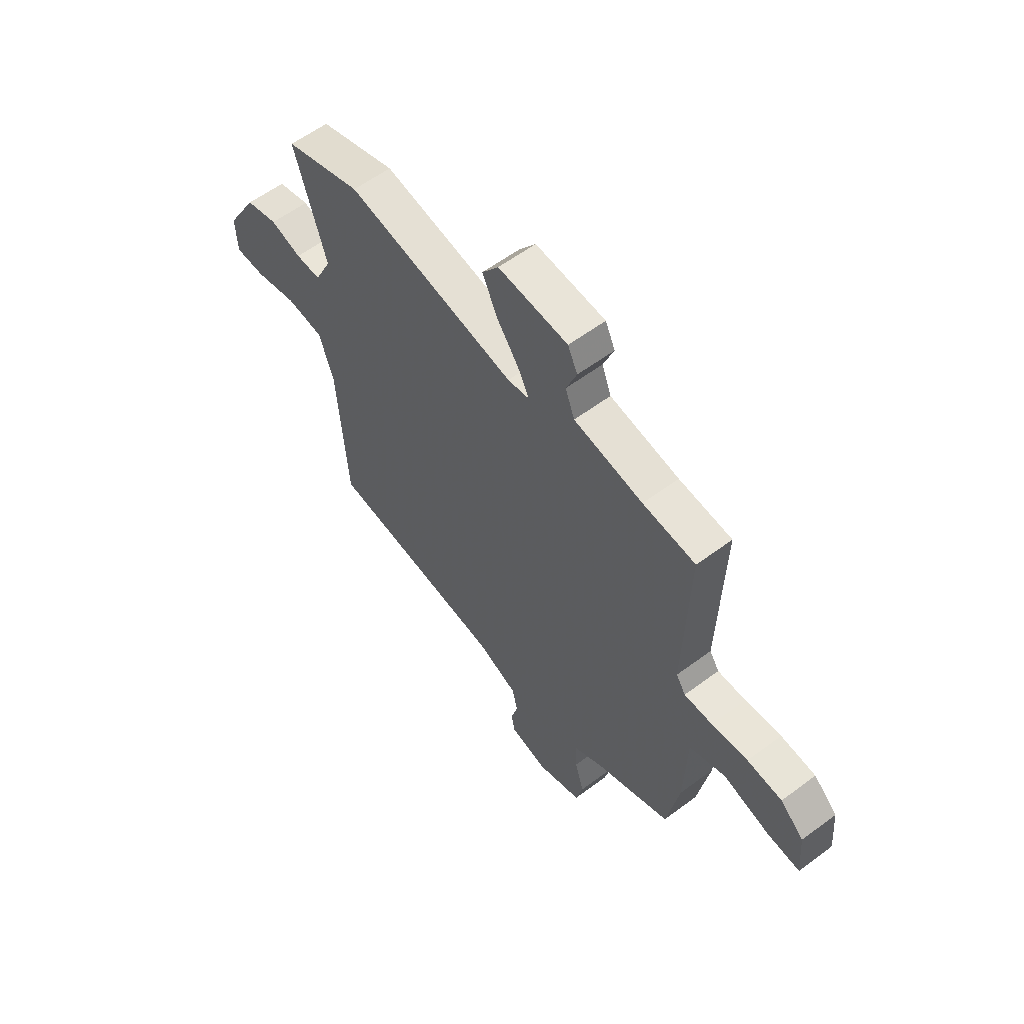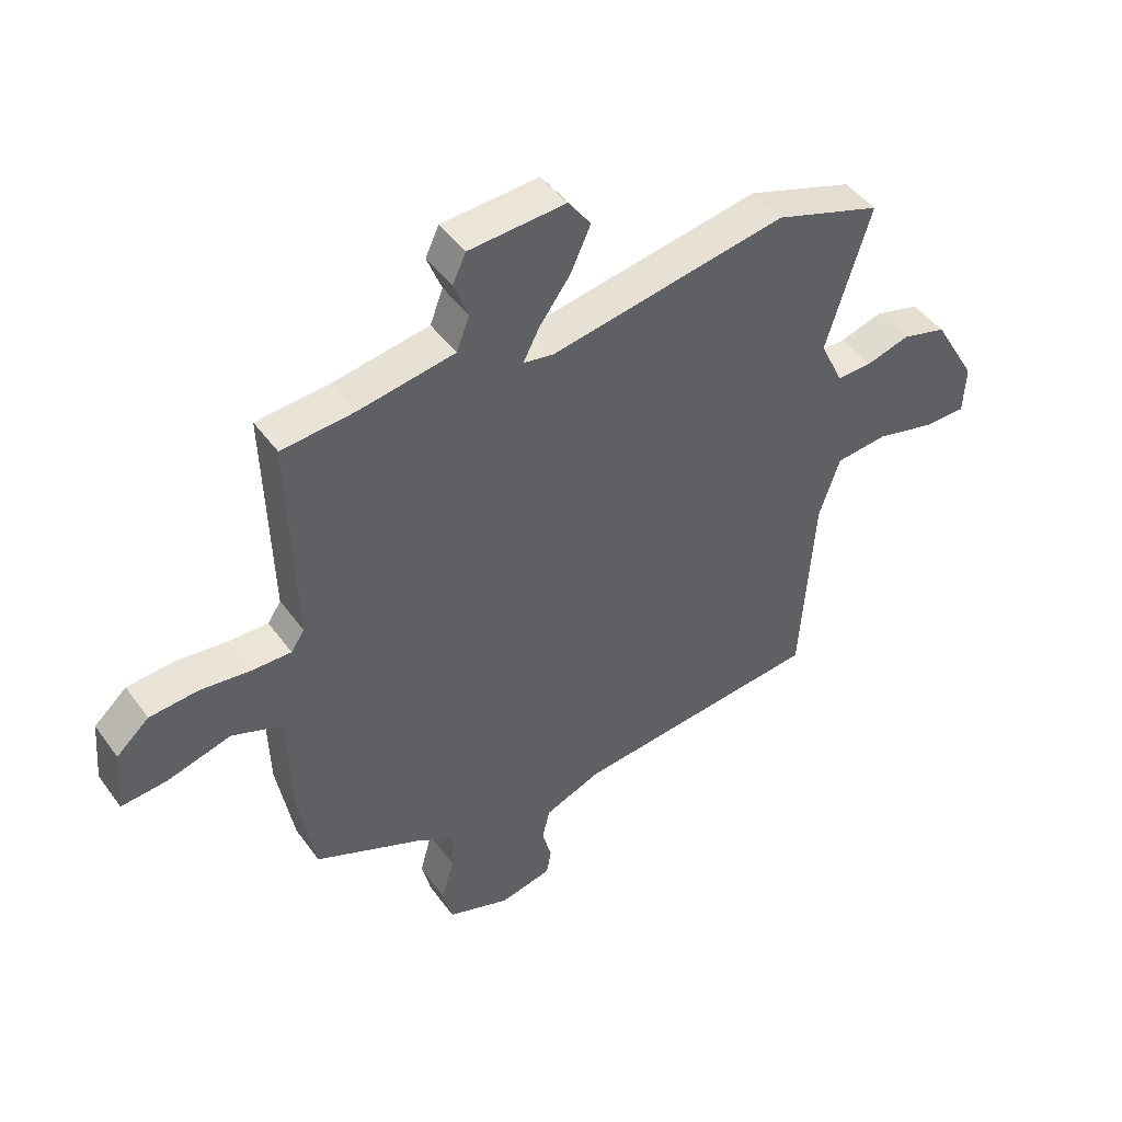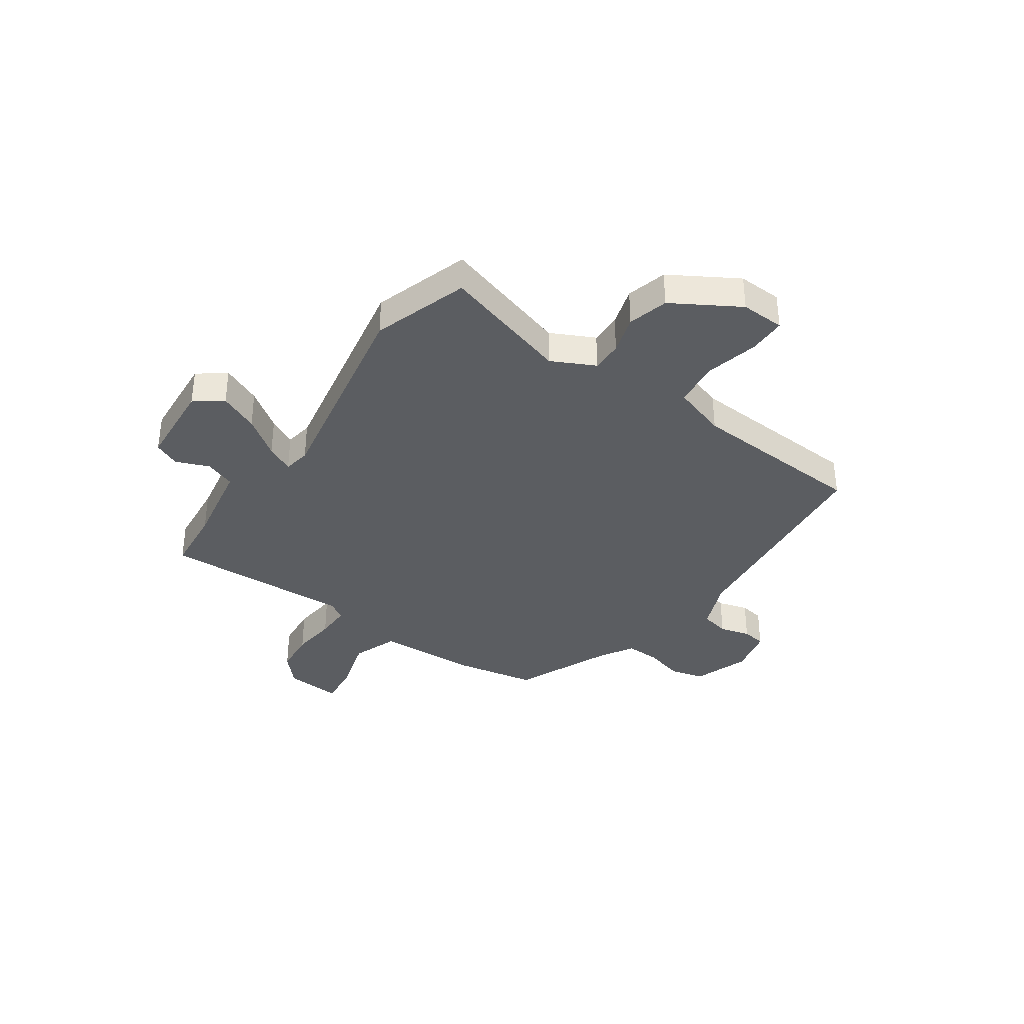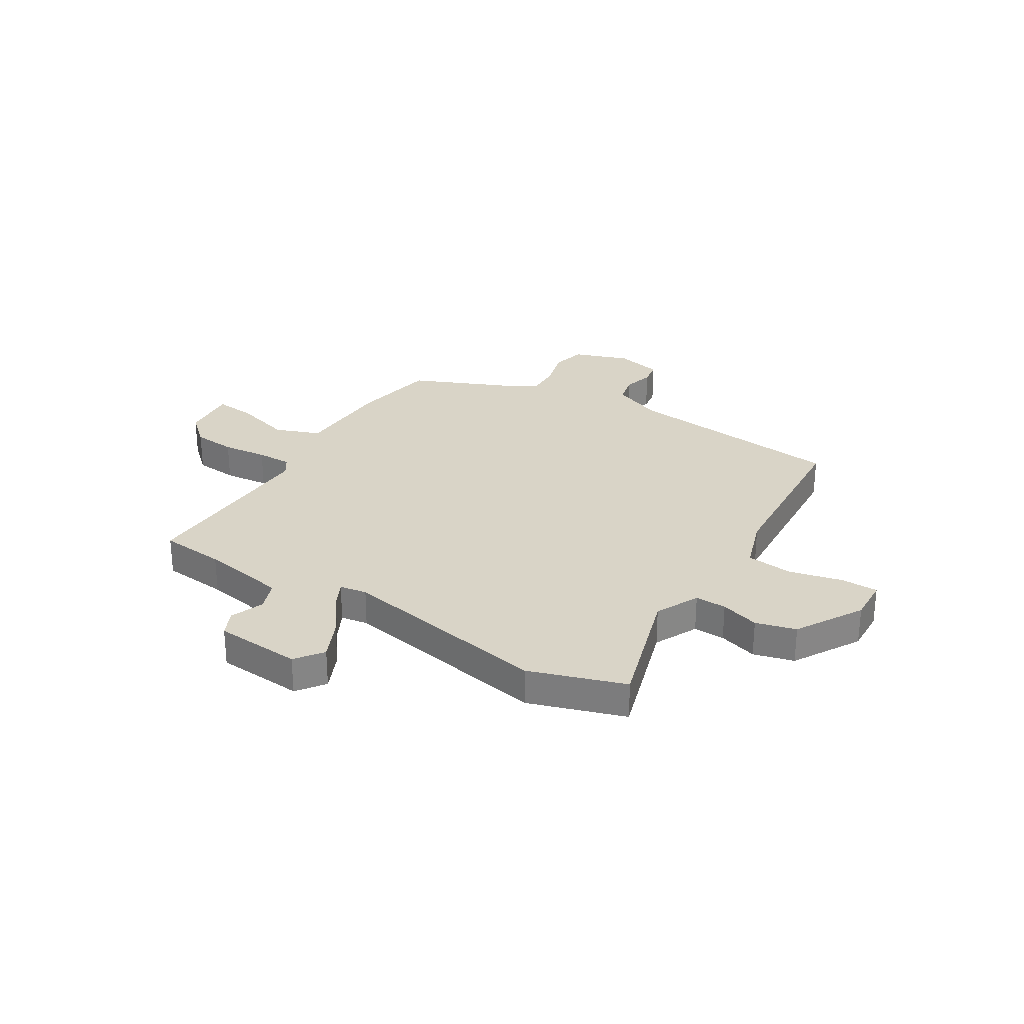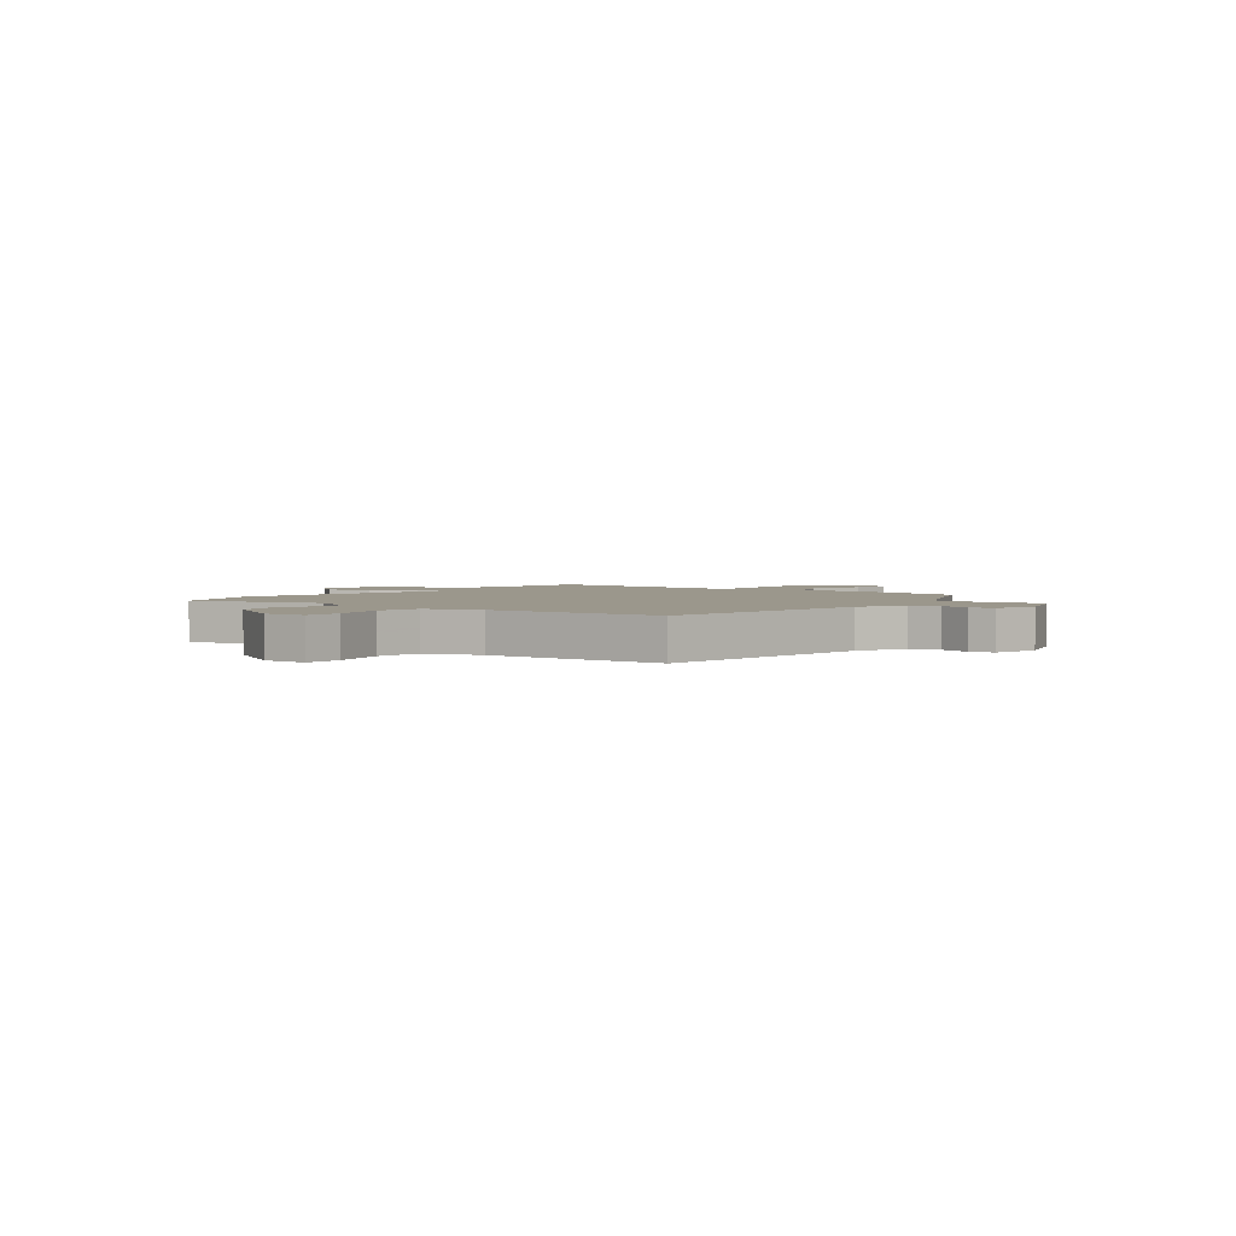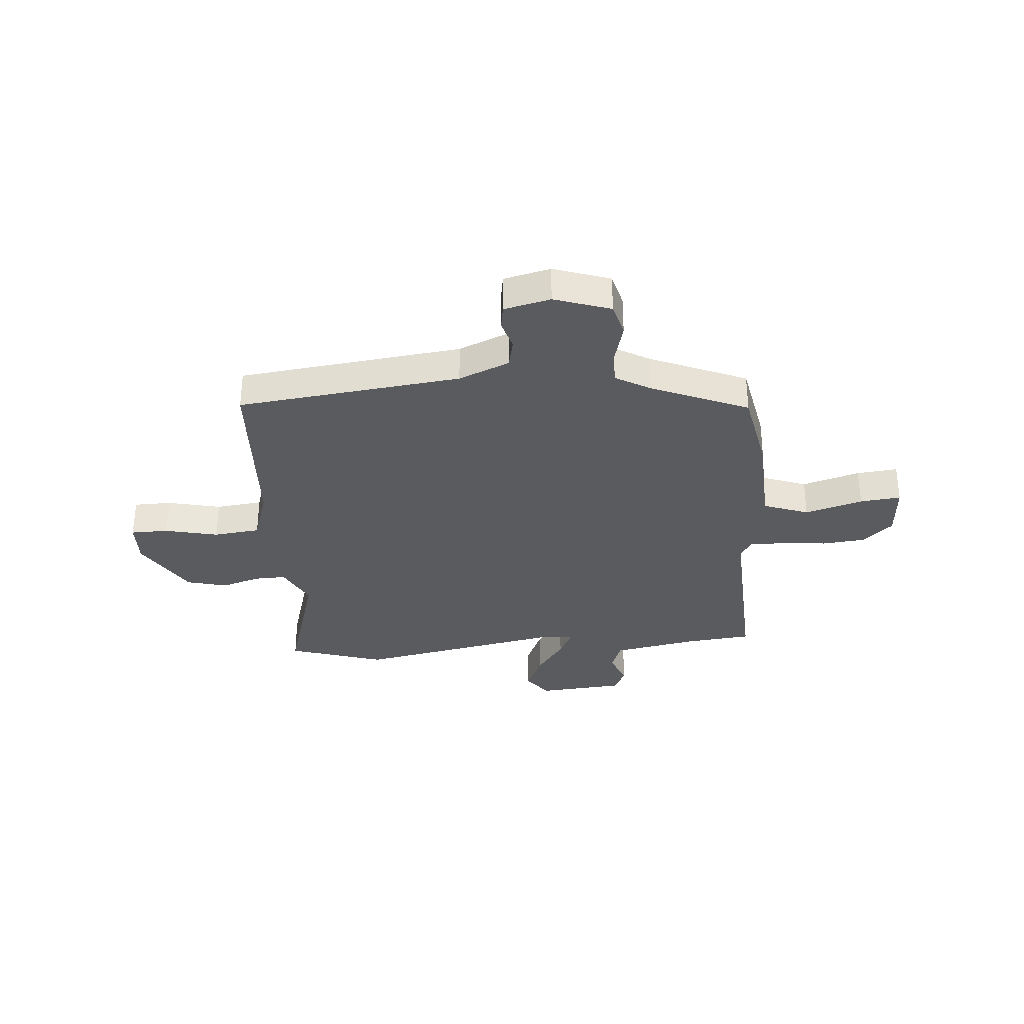
<metadata>
{"format":"obj","ext":"obj","renderer":"f3d","projection":"perspective","resolution":1024,"background":"white","views":[{"elev":58.6,"azim":-127.6,"up":"+Z"},{"elev":45.6,"azim":-33.7,"up":"+Z"},{"elev":-36.2,"azim":55.6,"up":"+Y"},{"elev":28.7,"azim":31.9,"up":"+Y"},{"elev":2.7,"azim":128.9,"up":"+Y"},{"elev":-32.9,"azim":-174.5,"up":"+Y"}]}
</metadata>
<code>
v -0.477 0.07 -0.385
v -0.506 0.07 -0.224
v -0.512 0.07 -0.036
v -0.598 0.07 -0.003
v -0.708 0.07 -0.034
v -0.786 0.07 -0.041
v -0.777 0.07 0.066
v -0.721 0.07 0.116
v -0.638 0.07 0.123
v -0.552 0.07 0.113
v -0.485 0.07 0.112
v -0.462 0.07 0.146
v -0.473 0.07 0.51
v -0.348 0.07 0.521
v -0.184 0.07 0.549
v -0.162 0.07 0.607
v -0.187 0.07 0.671
v -0.164 0.07 0.72
v 0.002 0.07 0.731
v 0.041 0.07 0.678
v 0.007 0.07 0.603
v -0.047 0.07 0.529
v -0.074 0.07 0.476
v -0.022 0.07 0.467
v 0.382 0.07 0.539
v 0.565 0.07 0.478
v 0.489 0.07 0.232
v 0.529 0.07 0.149
v 0.589 0.07 0.15
v 0.663 0.07 0.172
v 0.74 0.07 0.151
v 0.814 0.07 0.024
v 0.81 0.07 -0.06
v 0.738 0.07 -0.06
v 0.637 0.07 -0.035
v 0.548 0.07 -0.044
v 0.513 0.07 -0.148
v 0.49 0.07 -0.487
v 0.063 0.07 -0.531
v -0.034 0.07 -0.57
v -0.047 0.07 -0.625
v -0.031 0.07 -0.683
v -0.039 0.07 -0.729
v -0.128 0.07 -0.749
v -0.235 0.07 -0.711
v -0.251 0.07 -0.646
v -0.23 0.07 -0.571
v -0.227 0.07 -0.505
v -0.295 0.07 -0.465
v -0.477 0 -0.385
v -0.506 0 -0.224
v -0.512 0 -0.036
v -0.598 0 -0.003
v -0.708 0 -0.034
v -0.786 0 -0.041
v -0.777 0 0.066
v -0.721 0 0.116
v -0.638 0 0.123
v -0.552 0 0.113
v -0.485 0 0.112
v -0.462 0 0.146
v -0.473 0 0.51
v -0.348 0 0.521
v -0.184 0 0.549
v -0.162 0 0.607
v -0.187 0 0.671
v -0.164 0 0.72
v 0.002 0 0.731
v 0.041 0 0.678
v 0.007 0 0.603
v -0.047 0 0.529
v -0.074 0 0.476
v -0.022 0 0.467
v 0.382 0 0.539
v 0.565 0 0.478
v 0.489 0 0.232
v 0.529 0 0.149
v 0.589 0 0.15
v 0.663 0 0.172
v 0.74 0 0.151
v 0.814 0 0.024
v 0.81 0 -0.06
v 0.738 0 -0.06
v 0.637 0 -0.035
v 0.548 0 -0.044
v 0.513 0 -0.148
v 0.49 0 -0.487
v 0.063 0 -0.531
v -0.034 0 -0.57
v -0.047 0 -0.625
v -0.031 0 -0.683
v -0.039 0 -0.729
v -0.128 0 -0.749
v -0.235 0 -0.711
v -0.251 0 -0.646
v -0.23 0 -0.571
v -0.227 0 -0.505
v -0.295 0 -0.465
f 45 46 47
f 44 45 47
f 43 44 47
f 42 43 47
f 41 42 47
f 40 41 47 48
f 39 40 48 49
f 1 2 3
f 49 1 3
f 39 49 3
f 38 39 3
f 37 38 3
f 33 34 35
f 32 33 35
f 31 32 35
f 30 31 35
f 29 30 35
f 28 29 35 36
f 37 3 4
f 36 37 4
f 28 36 4
f 27 28 4
f 26 27 4
f 25 26 4
f 24 25 4
f 20 21 22
f 19 20 22
f 18 19 22
f 17 18 22
f 16 17 22
f 15 16 22 23
f 14 15 23
f 14 23 24
f 13 14 24
f 12 13 24
f 8 9 10
f 7 8 10
f 6 7 10
f 5 6 10
f 4 5 10
f 4 10 11
f 24 4 11
f 11 12 24
f 96 95 94
f 96 94 93
f 96 93 92
f 96 92 91
f 96 91 90
f 97 96 90 89
f 98 97 89 88
f 52 51 50
f 52 50 98
f 52 98 88
f 52 88 87
f 52 87 86
f 84 83 82
f 84 82 81
f 84 81 80
f 84 80 79
f 84 79 78
f 85 84 78 77
f 53 52 86
f 53 86 85
f 53 85 77
f 53 77 76
f 53 76 75
f 53 75 74
f 53 74 73
f 71 70 69
f 71 69 68
f 71 68 67
f 71 67 66
f 71 66 65
f 72 71 65 64
f 72 64 63
f 73 72 63
f 73 63 62
f 73 62 61
f 59 58 57
f 59 57 56
f 59 56 55
f 59 55 54
f 59 54 53
f 60 59 53
f 60 53 73
f 73 61 60
f 1 50 51 2
f 2 51 52 3
f 3 52 53 4
f 4 53 54 5
f 5 54 55 6
f 6 55 56 7
f 7 56 57 8
f 8 57 58 9
f 9 58 59 10
f 10 59 60 11
f 11 60 61 12
f 12 61 62 13
f 13 62 63 14
f 14 63 64 15
f 15 64 65 16
f 16 65 66 17
f 17 66 67 18
f 18 67 68 19
f 19 68 69 20
f 20 69 70 21
f 21 70 71 22
f 22 71 72 23
f 23 72 73 24
f 24 73 74 25
f 25 74 75 26
f 26 75 76 27
f 27 76 77 28
f 28 77 78 29
f 29 78 79 30
f 30 79 80 31
f 31 80 81 32
f 32 81 82 33
f 33 82 83 34
f 34 83 84 35
f 35 84 85 36
f 36 85 86 37
f 37 86 87 38
f 38 87 88 39
f 39 88 89 40
f 40 89 90 41
f 41 90 91 42
f 42 91 92 43
f 43 92 93 44
f 44 93 94 45
f 45 94 95 46
f 46 95 96 47
f 47 96 97 48
f 48 97 98 49
f 49 98 50 1

</code>
